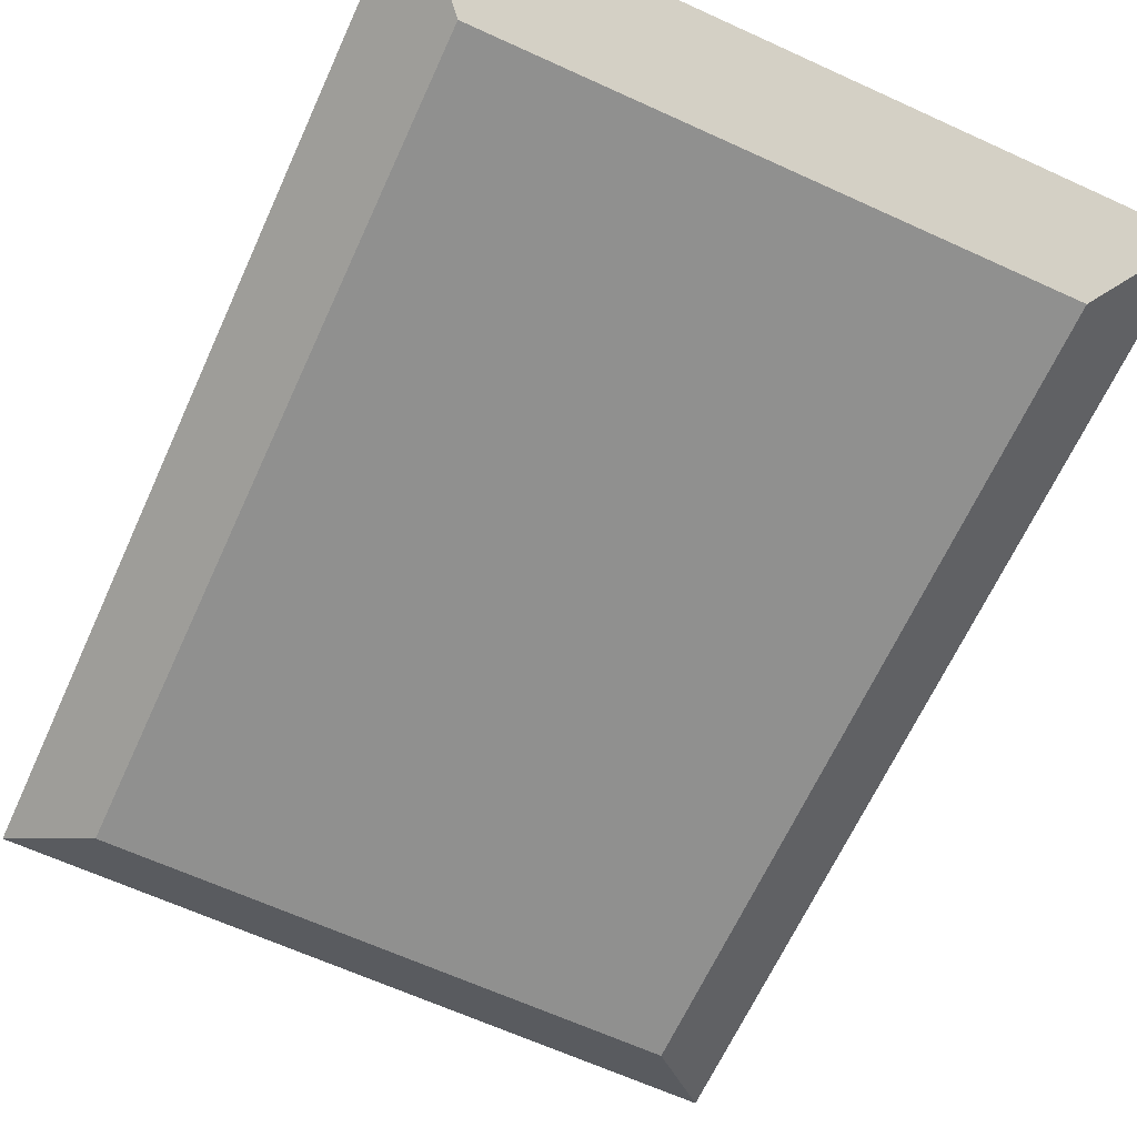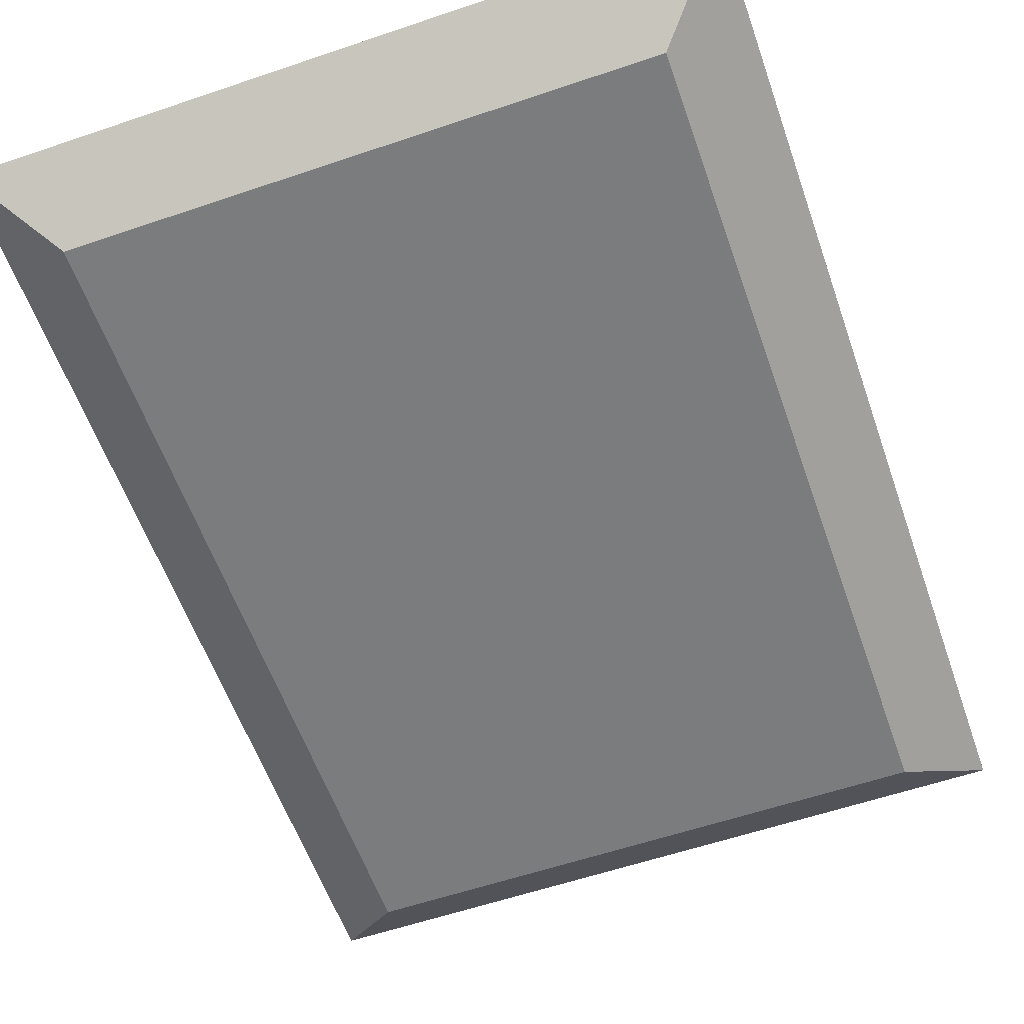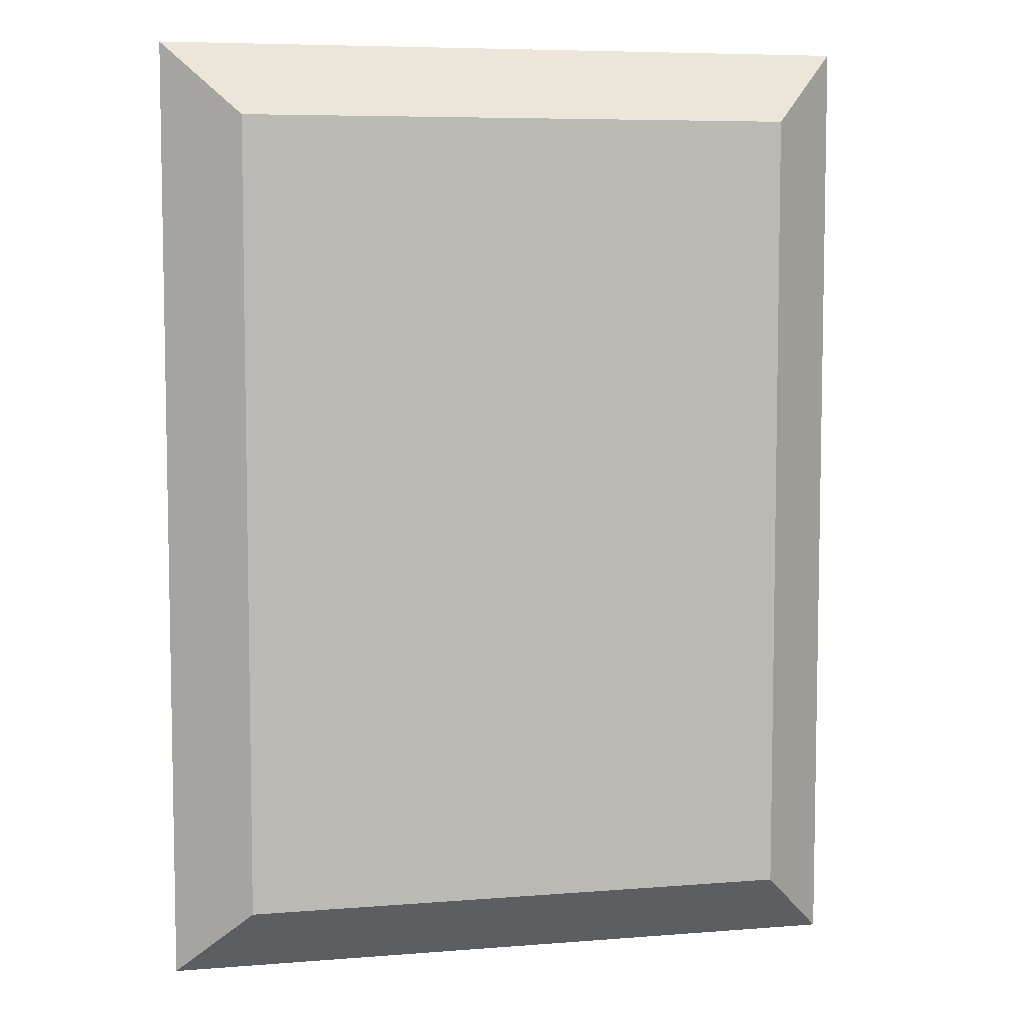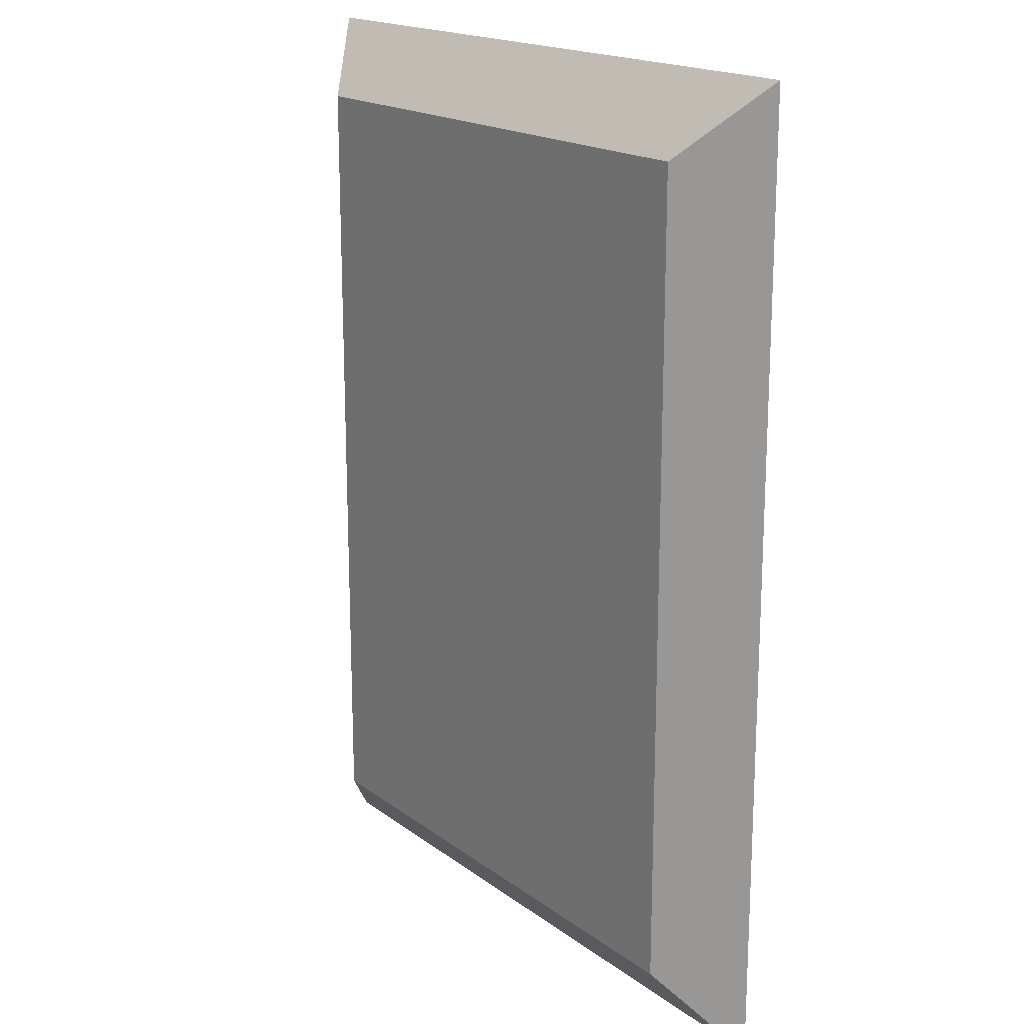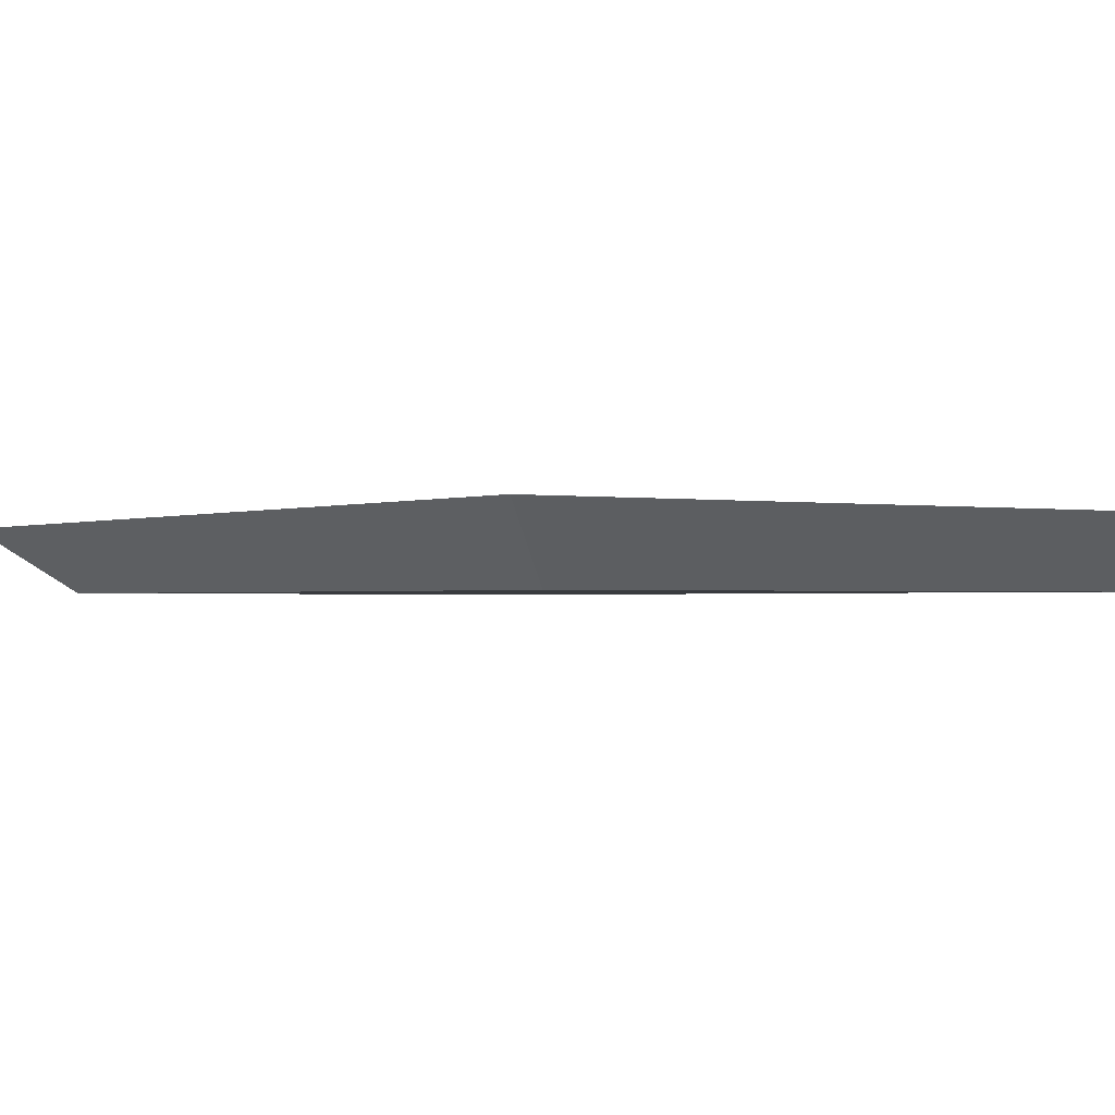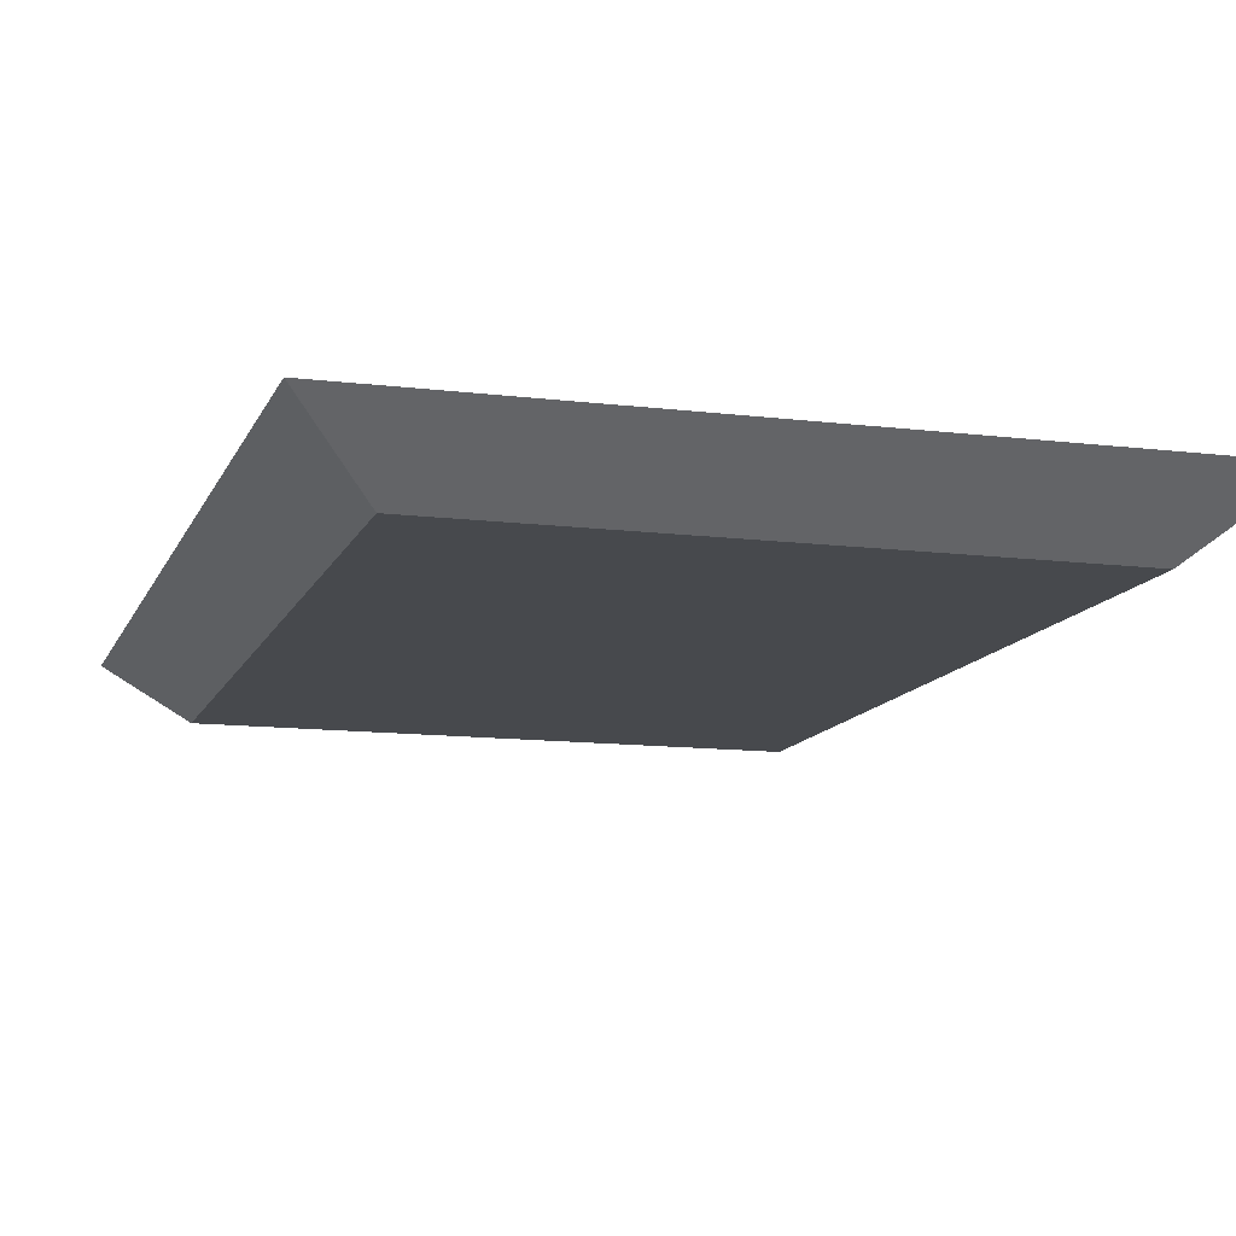
<metadata>
{"format":"obj","ext":"obj","renderer":"f3d","projection":"perspective","resolution":1024,"background":"white","views":[{"elev":-65.5,"azim":155.4,"up":"+Z"},{"elev":-58.7,"azim":19.3,"up":"+Z"},{"elev":6.7,"azim":166.8,"up":"+Y"},{"elev":17.9,"azim":-125.6,"up":"+Y"},{"elev":-1.0,"azim":-33.5,"up":"+Z"},{"elev":-12.0,"azim":163.5,"up":"+Z"}]}
</metadata>
<code>
v 0.06072 -5.81 0.5
v 0.06072 -4.61 0.5
v 0.06072 -4.61 0.55
v 0.06072 -5.81 0.55
v -0.08928 -5.81 0.5
v 0.06072 -5.81 0.5
v 0.06072 -5.81 0.55
v -0.08928 -5.81 0.55
v -0.08928 -4.61 0.5
v -0.08928 -5.81 0.5
v -0.08928 -5.81 0.55
v -0.08928 -4.61 0.55
v 0.06072 -4.61 0.5
v -0.08928 -4.61 0.5
v -0.08928 -4.61 0.55
v 0.06072 -4.61 0.55
v 0.06072 -4.61 0.55
v -0.08928 -4.61 0.55
v -0.08928 -5.81 0.55
v 0.06072 -5.81 0.55
v -4.366 -0.075 0.5
v -3.066 -0.075 0.5
v -3.066 -0.075 0.55
v -4.366 -0.075 0.55
v -4.366 0.075 0.5
v -4.366 -0.075 0.5
v -4.366 -0.075 0.55
v -4.366 0.075 0.55
v -3.066 0.075 0.5
v -4.366 0.075 0.5
v -4.366 0.075 0.55
v -3.066 0.075 0.55
v -3.066 -0.075 0.5
v -3.066 0.075 0.5
v -3.066 0.075 0.55
v -3.066 -0.075 0.55
v -3.066 -0.075 0.55
v -3.066 0.075 0.55
v -4.366 0.075 0.55
v -4.366 -0.075 0.55
v 4.33 0.07363 0.5
v 3.13 0.07363 0.5
v 3.13 0.07363 0.55
v 4.33 0.07363 0.55
v 4.33 -0.07637 0.5
v 4.33 0.07363 0.5
v 4.33 0.07363 0.55
v 4.33 -0.07637 0.55
v 3.13 -0.07637 0.5
v 4.33 -0.07637 0.5
v 4.33 -0.07637 0.55
v 3.13 -0.07637 0.55
v 3.13 0.07363 0.5
v 3.13 -0.07637 0.5
v 3.13 -0.07637 0.55
v 3.13 0.07363 0.55
v 3.13 0.07363 0.55
v 3.13 -0.07637 0.55
v 4.33 -0.07637 0.55
v 4.33 0.07363 0.55
v 0.06072 4.754 0.5
v 0.06072 5.754 0.5
v 0.06072 5.754 0.55
v 0.06072 4.754 0.55
v -0.08928 4.754 0.5
v 0.06072 4.754 0.5
v 0.06072 4.754 0.55
v -0.08928 4.754 0.55
v -0.08928 5.754 0.5
v -0.08928 4.754 0.5
v -0.08928 4.754 0.55
v -0.08928 5.754 0.55
v 0.06072 5.754 0.5
v -0.08928 5.754 0.5
v -0.08928 5.754 0.55
v 0.06072 5.754 0.55
v 0.06072 5.754 0.55
v -0.08928 5.754 0.55
v -0.08928 4.754 0.55
v 0.06072 4.754 0.55
v 4.5 6.5 1
v -4.5 6.5 1
v -4.5 6.5 0.5
v 4.5 6.5 0.5
v -4.5 6.5 1
v -4.5 -6.5 1
v -4.5 -6.5 0.5
v -4.5 6.5 0.5
v -4.5 -6.5 1
v 4.5 -6.5 1
v 4.5 -6.5 0.5
v -4.5 -6.5 0.5
v 4.5 -6.5 1
v 4.5 6.5 1
v 4.5 6.5 0.5
v 4.5 -6.5 0.5
v 0.06072 -4.61 0.5
v 0.06072 -5.81 0.5
v -0.08928 -5.81 0.5
v -0.08928 -4.61 0.5
v -3.066 -0.075 0.5
v -4.366 -0.075 0.5
v -4.366 0.075 0.5
v -3.066 0.075 0.5
v 3.13 0.07363 0.5
v 4.33 0.07363 0.5
v 4.33 -0.07637 0.5
v 3.13 -0.07637 0.5
v 0.06072 5.754 0.5
v 0.06072 4.754 0.5
v -0.08928 4.754 0.5
v -0.08928 5.754 0.5
v 4.5 -6.5 0.5
v 4.5 6.5 0.5
v -4.5 6.5 0.5
v -4.5 -6.5 0.5
v 5.692 7.692 1
v 5.692 -7.692 1
v 4.5 -6.5 0
v 4.5 6.5 0
v 5.692 -7.692 1
v -5.692 -7.692 1
v -4.5 -6.5 0
v 4.5 -6.5 0
v -5.692 -7.692 1
v -5.692 7.692 1
v -4.5 6.5 0
v -4.5 -6.5 0
v -5.692 7.692 1
v 5.692 7.692 1
v 4.5 6.5 0
v -4.5 6.5 0
v -4.5 6.5 1
v 4.5 6.5 1
v 4.5 -6.5 1
v -4.5 -6.5 1
v 5.692 -7.692 1
v 5.692 7.692 1
v -5.692 7.692 1
v -5.692 -7.692 1
v -4.5 6.5 0
v 4.5 6.5 0
v 4.5 -6.5 0
v -4.5 -6.5 0
g 464a0b64-e320-11ea-a2e7-54bf646e7e1f
f 1 2 4
f 4 2 3
g 464c0736-e320-11ea-99dc-54bf646e7e1f
f 5 6 8
f 8 6 7
g 464db4f4-e320-11ea-b884-54bf646e7e1f
f 9 10 12
f 12 10 11
g 464f62a4-e320-11ea-adc8-54bf646e7e1f
f 13 14 16
f 16 14 15
g 46511068-e320-11ea-94e5-54bf646e7e1f
f 17 18 20
f 20 18 19
g 45d48a6c-e320-11ea-85ac-54bf646e7e1f
f 21 22 24
f 24 22 23
g 45d797c8-e320-11ea-8677-54bf646e7e1f
f 25 26 28
f 28 26 27
g 45e10de6-e320-11ea-9f47-54bf646e7e1f
f 29 30 32
f 32 30 31
g 45e2e2b4-e320-11ea-908b-54bf646e7e1f
f 33 34 36
f 36 34 35
g 45e4906c-e320-11ea-bf6d-54bf646e7e1f
f 38 39 37
f 37 39 40
g 457cf286-e320-11ea-a49a-54bf646e7e1f
f 41 42 44
f 44 42 43
g 457ea05e-e320-11ea-b4cb-54bf646e7e1f
f 45 46 48
f 48 46 47
g 457fffec-e320-11ea-8afd-54bf646e7e1f
f 49 50 52
f 52 50 51
g 45815f76-e320-11ea-a50f-54bf646e7e1f
f 53 54 56
f 56 54 55
g 4582bf1a-e320-11ea-af01-54bf646e7e1f
f 58 59 57
f 57 59 60
g 45297958-e320-11ea-9890-54bf646e7e1f
f 61 62 64
f 64 62 63
g 452bc352-e320-11ea-9c76-54bf646e7e1f
f 65 66 68
f 68 66 67
g 452e0d66-e320-11ea-9b26-54bf646e7e1f
f 69 70 72
f 72 70 71
g 452fe24a-e320-11ea-99ba-54bf646e7e1f
f 73 74 76
f 76 74 75
g 4537f88c-e320-11ea-ab59-54bf646e7e1f
f 77 78 80
f 80 78 79
g 44e87758-e320-11ea-811d-54bf646e7e1f
f 81 82 84
f 84 82 83
g 44ea24f6-e320-11ea-9bdc-54bf646e7e1f
f 85 86 88
f 88 86 87
g 44eb8486-e320-11ea-ab8f-54bf646e7e1f
f 89 90 92
f 92 90 91
g 44ece434-e320-11ea-9e78-54bf646e7e1f
f 93 94 96
f 96 94 95
g 44ee43d8-e320-11ea-9230-54bf646e7e1f
f 98 113 97
f 97 113 108
f 97 108 101
f 101 108 105
f 101 105 104
f 104 105 110
f 104 110 111
f 113 98 116
f 116 98 99
f 116 99 100
f 116 100 101
f 101 100 97
f 101 102 116
f 116 102 103
f 116 103 115
f 115 103 104
f 115 104 111
f 110 105 114
f 114 105 106
f 114 106 113
f 113 106 107
f 113 107 108
f 110 114 109
f 109 114 115
f 109 115 112
f 112 115 111
g 44a8ad9c-e320-11ea-9a47-54bf646e7e1f
f 117 118 120
f 120 118 119
g 44a9e60a-e320-11ea-a0ea-54bf646e7e1f
f 121 122 124
f 124 122 123
g 44ab1e86-e320-11ea-942d-54bf646e7e1f
f 125 126 128
f 128 126 127
g 44ac5710-e320-11ea-8197-54bf646e7e1f
f 129 130 132
f 132 130 131
g 44adb6c6-e320-11ea-92dc-54bf646e7e1f
f 134 139 133
f 133 139 140
f 133 140 136
f 136 140 137
f 136 137 135
f 135 137 134
f 134 137 138
f 134 138 139
g 44af6498-e320-11ea-92ce-54bf646e7e1f
f 141 142 144
f 144 142 143

</code>
